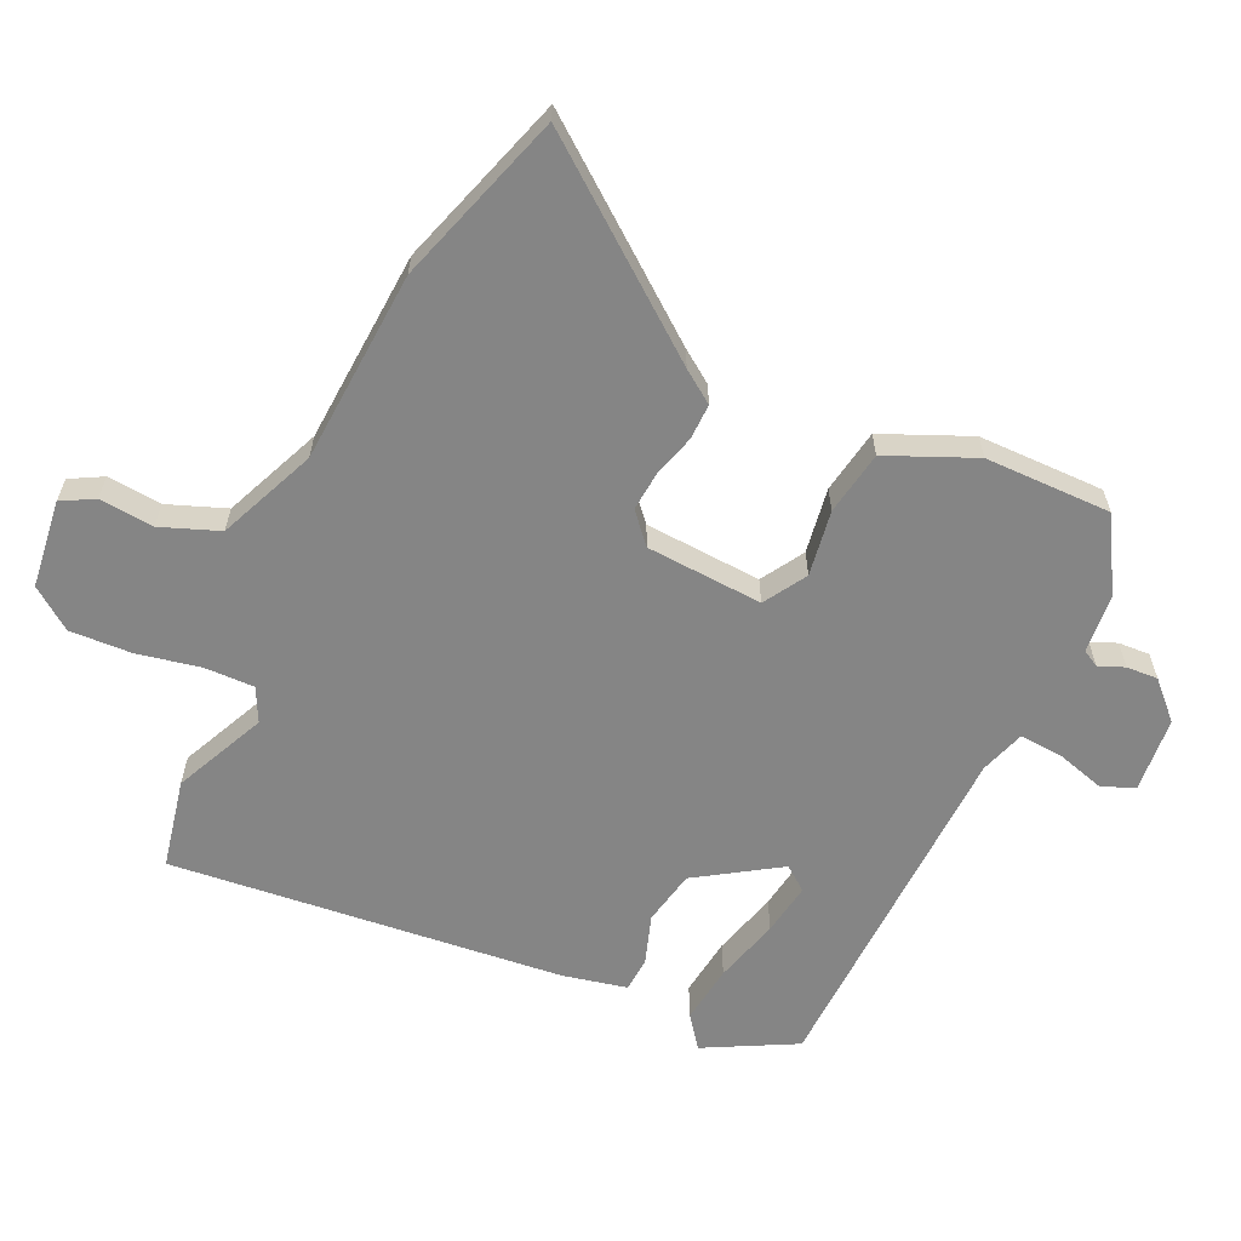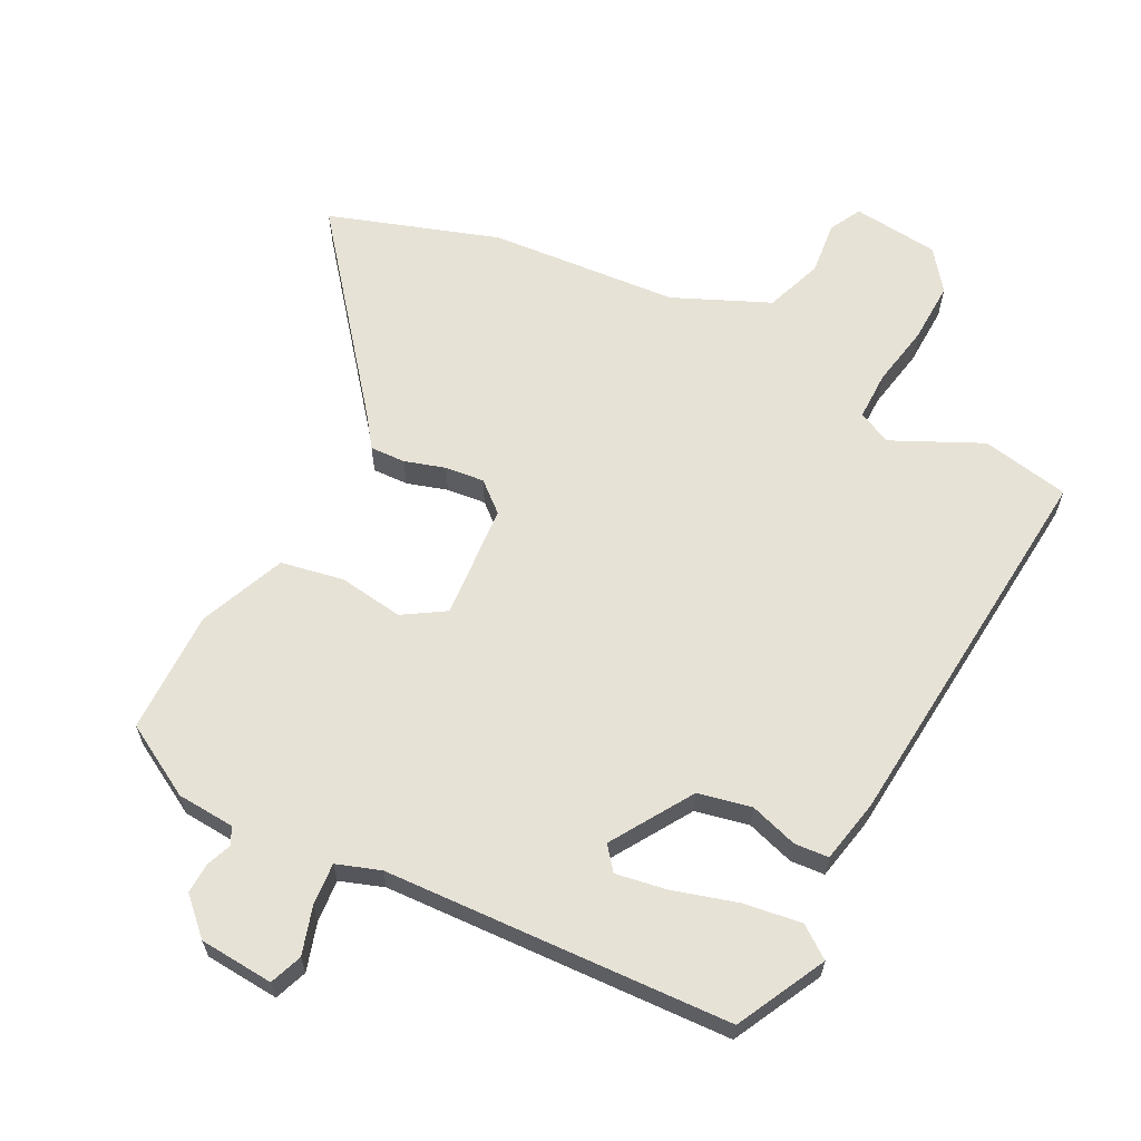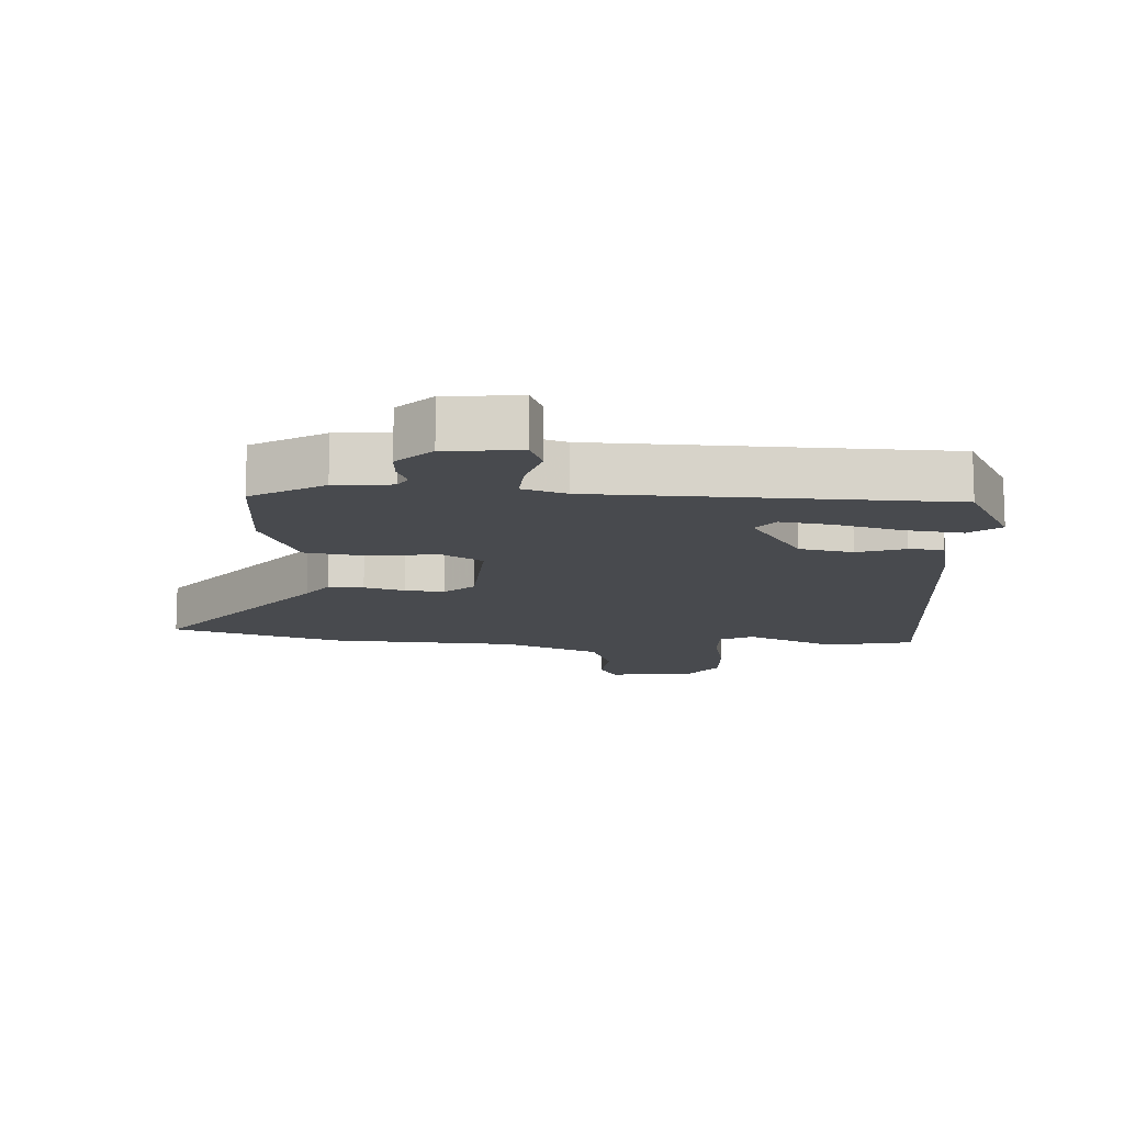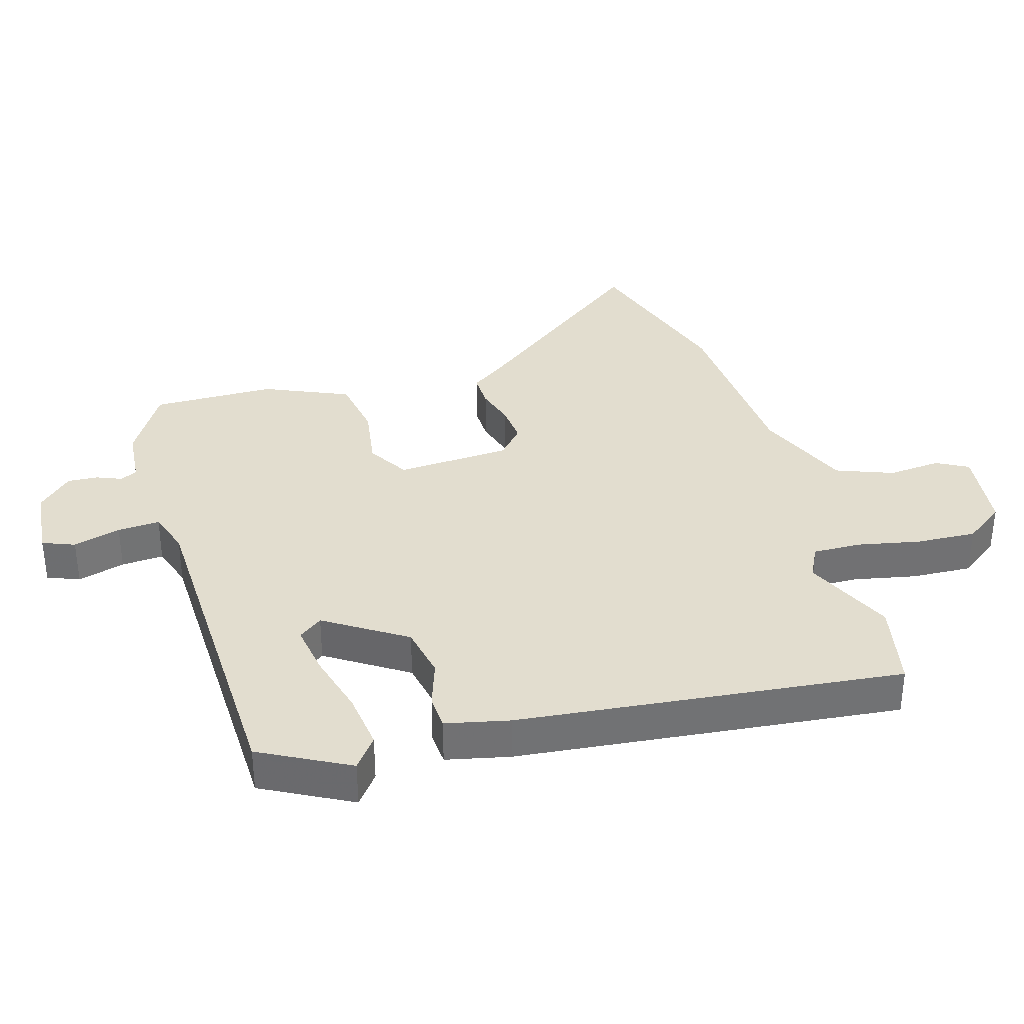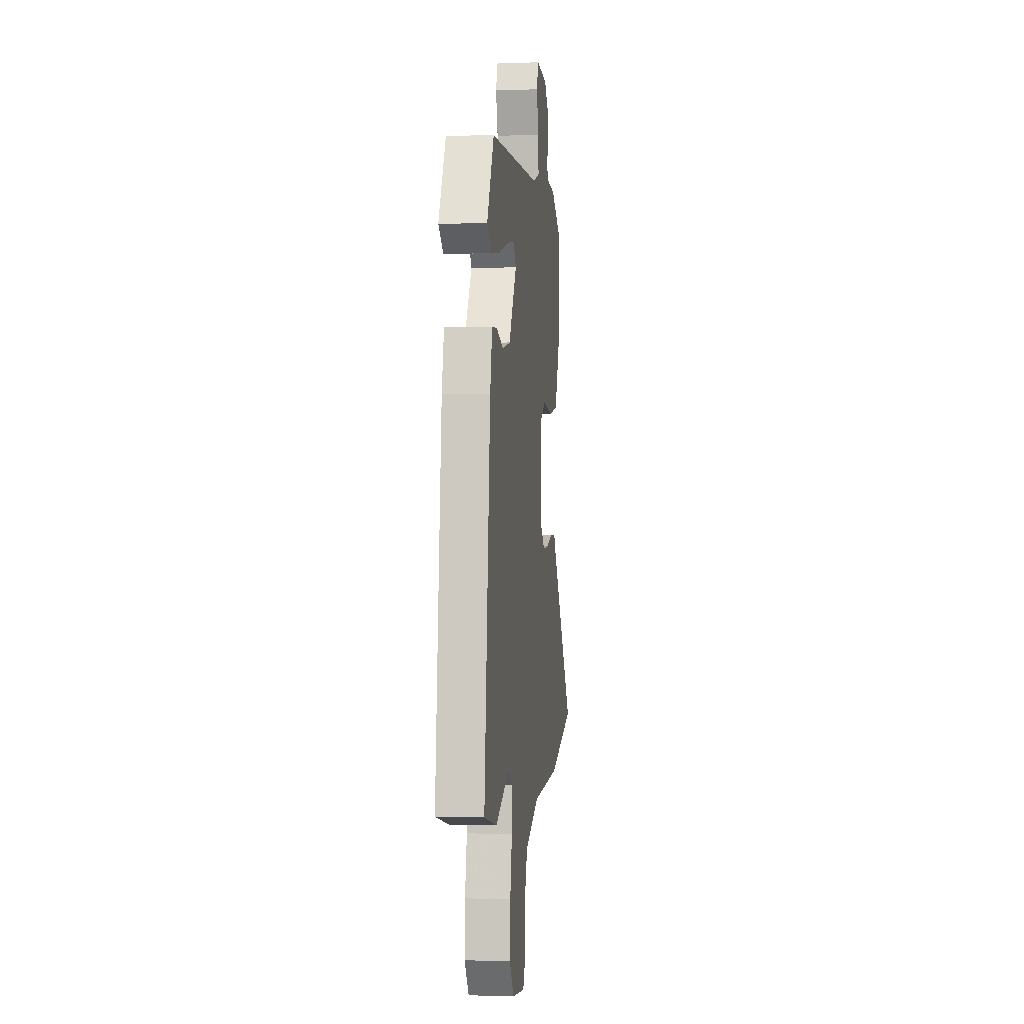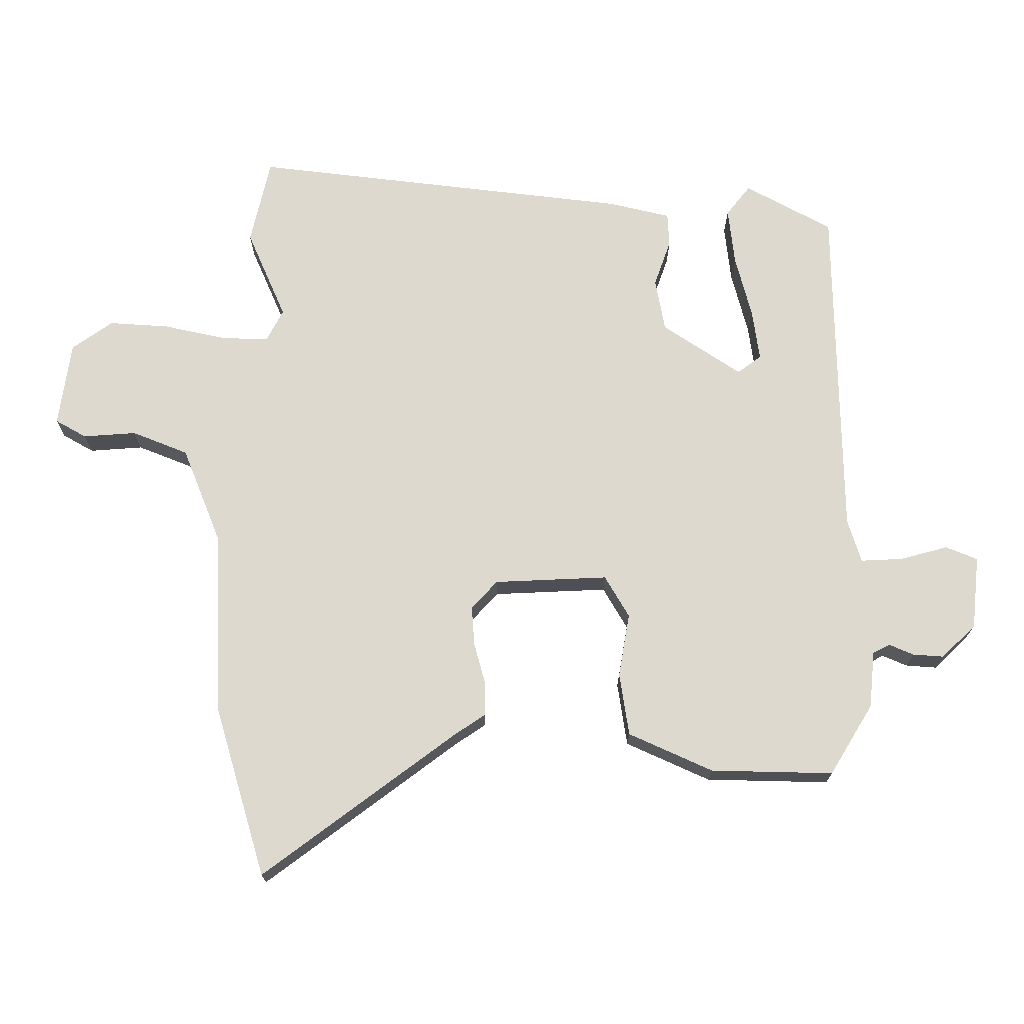
<metadata>
{"format":"obj","ext":"obj","renderer":"f3d","projection":"perspective","resolution":1024,"background":"white","views":[{"elev":-61.8,"azim":-115.2,"up":"+Y"},{"elev":63.1,"azim":26.0,"up":"+Y"},{"elev":-12.8,"azim":-3.3,"up":"+Y"},{"elev":35.0,"azim":73.5,"up":"+Y"},{"elev":-0.3,"azim":96.8,"up":"+Z"},{"elev":71.4,"azim":-89.3,"up":"+Y"}]}
</metadata>
<code>
v 0.561 0.07 -0.487
v 0.425 0.07 -0.516
v 0.285 0.07 -0.453
v 0.234 0.07 -0.479
v 0.236 0.07 -0.554
v 0.256 0.07 -0.651
v 0.261 0.07 -0.745
v 0.215 0.07 -0.808
v 0.081 0.07 -0.825
v 0.054 0.07 -0.776
v 0.061 0.07 -0.693
v 0.027 0.07 -0.605
v -0.122 0.07 -0.543
v -0.416 0.07 -0.526
v -0.68 0.07 -0.444
v -0.451 0.07 -0.145
v -0.417 0.07 -0.096
v -0.362 0.07 -0.097
v -0.299 0.07 -0.115
v -0.238 0.07 -0.12
v -0.193 0.07 -0.08
v -0.183 0.07 0.098
v -0.248 0.07 0.137
v -0.348 0.07 0.121
v -0.446 0.07 0.137
v -0.504 0.07 0.269
v -0.506 0.07 0.461
v -0.395 0.07 0.527
v -0.306 0.07 0.535
v -0.292 0.07 0.561
v -0.308 0.07 0.6
v -0.311 0.07 0.648
v -0.259 0.07 0.701
v -0.144 0.07 0.712
v -0.124 0.07 0.662
v -0.145 0.07 0.588
v -0.149 0.07 0.522
v -0.081 0.07 0.5
v 0.457 0.07 0.486
v 0.53 0.07 0.349
v 0.482 0.07 0.312
v 0.392 0.07 0.323
v 0.292 0.07 0.35
v 0.212 0.07 0.362
v 0.184 0.07 0.325
v 0.265 0.07 0.201
v 0.348 0.07 0.185
v 0.422 0.07 0.21
v 0.475 0.07 0.207
v 0.497 0.07 0.109
v 0.561 0 -0.487
v 0.425 0 -0.516
v 0.285 0 -0.453
v 0.234 0 -0.479
v 0.236 0 -0.554
v 0.256 0 -0.651
v 0.261 0 -0.745
v 0.215 0 -0.808
v 0.081 0 -0.825
v 0.054 0 -0.776
v 0.061 0 -0.693
v 0.027 0 -0.605
v -0.122 0 -0.543
v -0.416 0 -0.526
v -0.68 0 -0.444
v -0.451 0 -0.145
v -0.417 0 -0.096
v -0.362 0 -0.097
v -0.299 0 -0.115
v -0.238 0 -0.12
v -0.193 0 -0.08
v -0.183 0 0.098
v -0.248 0 0.137
v -0.348 0 0.121
v -0.446 0 0.137
v -0.504 0 0.269
v -0.506 0 0.461
v -0.395 0 0.527
v -0.306 0 0.535
v -0.292 0 0.561
v -0.308 0 0.6
v -0.311 0 0.648
v -0.259 0 0.701
v -0.144 0 0.712
v -0.124 0 0.662
v -0.145 0 0.588
v -0.149 0 0.522
v -0.081 0 0.5
v 0.457 0 0.486
v 0.53 0 0.349
v 0.482 0 0.312
v 0.392 0 0.323
v 0.292 0 0.35
v 0.212 0 0.362
v 0.184 0 0.325
v 0.265 0 0.201
v 0.348 0 0.185
v 0.422 0 0.21
v 0.475 0 0.207
v 0.497 0 0.109
f 1 2 3
f 50 1 3
f 49 50 3
f 48 49 3
f 47 48 3
f 46 47 3 4
f 45 46 4
f 41 42 43
f 40 41 43
f 39 40 43
f 38 39 43
f 37 38 43 44
f 34 35 36
f 33 34 36
f 32 33 36
f 31 32 36
f 30 31 36
f 29 30 36 37
f 37 44 45
f 29 37 45
f 28 29 45
f 27 28 45
f 26 27 45
f 25 26 45
f 24 25 45
f 23 24 45
f 16 17 18 19
f 16 19 20
f 15 16 20
f 14 15 20
f 13 14 20
f 12 13 20 21
f 9 10 11
f 8 9 11
f 7 8 11
f 6 7 11
f 5 6 11
f 5 11 12
f 12 21 22
f 5 12 22
f 4 5 22
f 22 23 45
f 4 22 45
f 53 52 51
f 53 51 100
f 53 100 99
f 53 99 98
f 53 98 97
f 54 53 97 96
f 54 96 95
f 93 92 91
f 93 91 90
f 93 90 89
f 93 89 88
f 94 93 88 87
f 86 85 84
f 86 84 83
f 86 83 82
f 86 82 81
f 86 81 80
f 87 86 80 79
f 95 94 87
f 95 87 79
f 95 79 78
f 95 78 77
f 95 77 76
f 95 76 75
f 95 75 74
f 95 74 73
f 69 68 67 66
f 70 69 66
f 70 66 65
f 70 65 64
f 70 64 63
f 71 70 63 62
f 61 60 59
f 61 59 58
f 61 58 57
f 61 57 56
f 61 56 55
f 62 61 55
f 72 71 62
f 72 62 55
f 72 55 54
f 95 73 72
f 95 72 54
f 1 51 52 2
f 2 52 53 3
f 3 53 54 4
f 4 54 55 5
f 5 55 56 6
f 6 56 57 7
f 7 57 58 8
f 8 58 59 9
f 9 59 60 10
f 10 60 61 11
f 11 61 62 12
f 12 62 63 13
f 13 63 64 14
f 14 64 65 15
f 15 65 66 16
f 16 66 67 17
f 17 67 68 18
f 18 68 69 19
f 19 69 70 20
f 20 70 71 21
f 21 71 72 22
f 22 72 73 23
f 23 73 74 24
f 24 74 75 25
f 25 75 76 26
f 26 76 77 27
f 27 77 78 28
f 28 78 79 29
f 29 79 80 30
f 30 80 81 31
f 31 81 82 32
f 32 82 83 33
f 33 83 84 34
f 34 84 85 35
f 35 85 86 36
f 36 86 87 37
f 37 87 88 38
f 38 88 89 39
f 39 89 90 40
f 40 90 91 41
f 41 91 92 42
f 42 92 93 43
f 43 93 94 44
f 44 94 95 45
f 45 95 96 46
f 46 96 97 47
f 47 97 98 48
f 48 98 99 49
f 49 99 100 50
f 50 100 51 1

</code>
